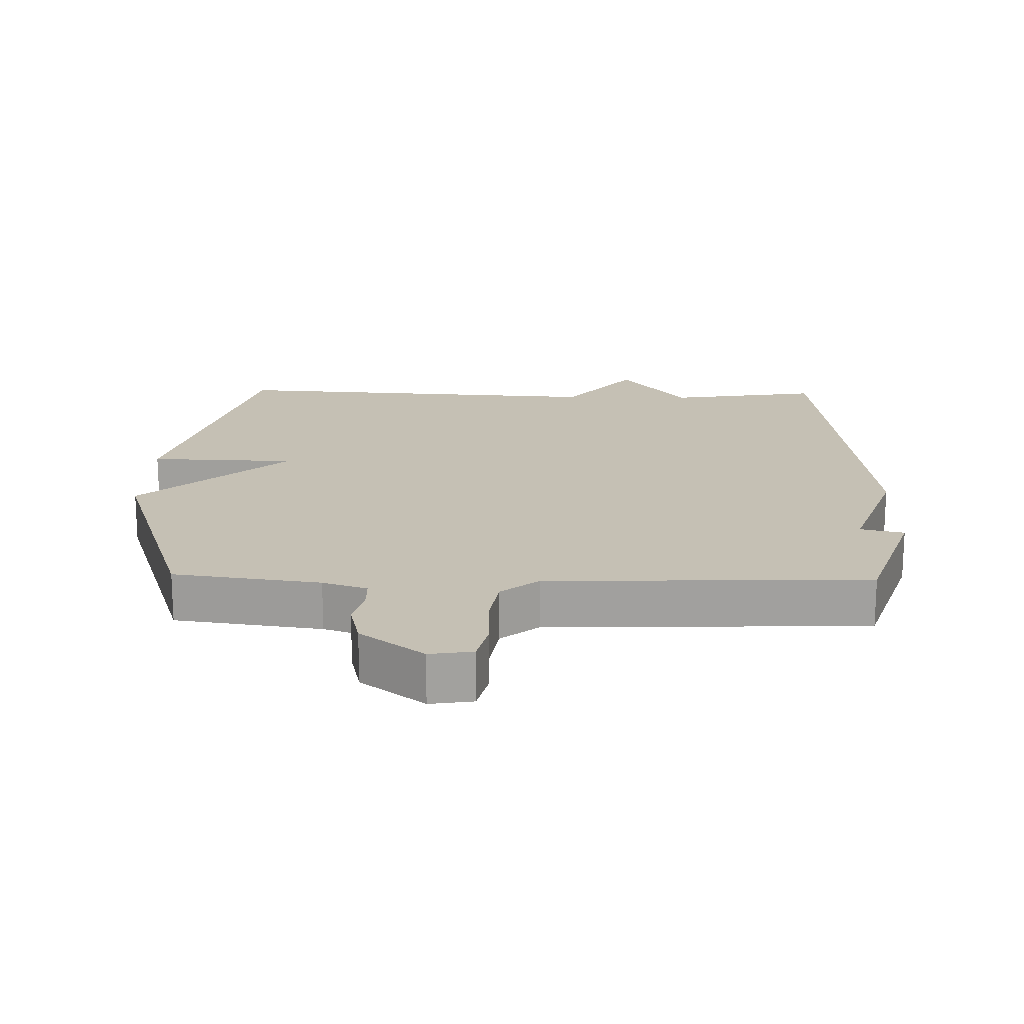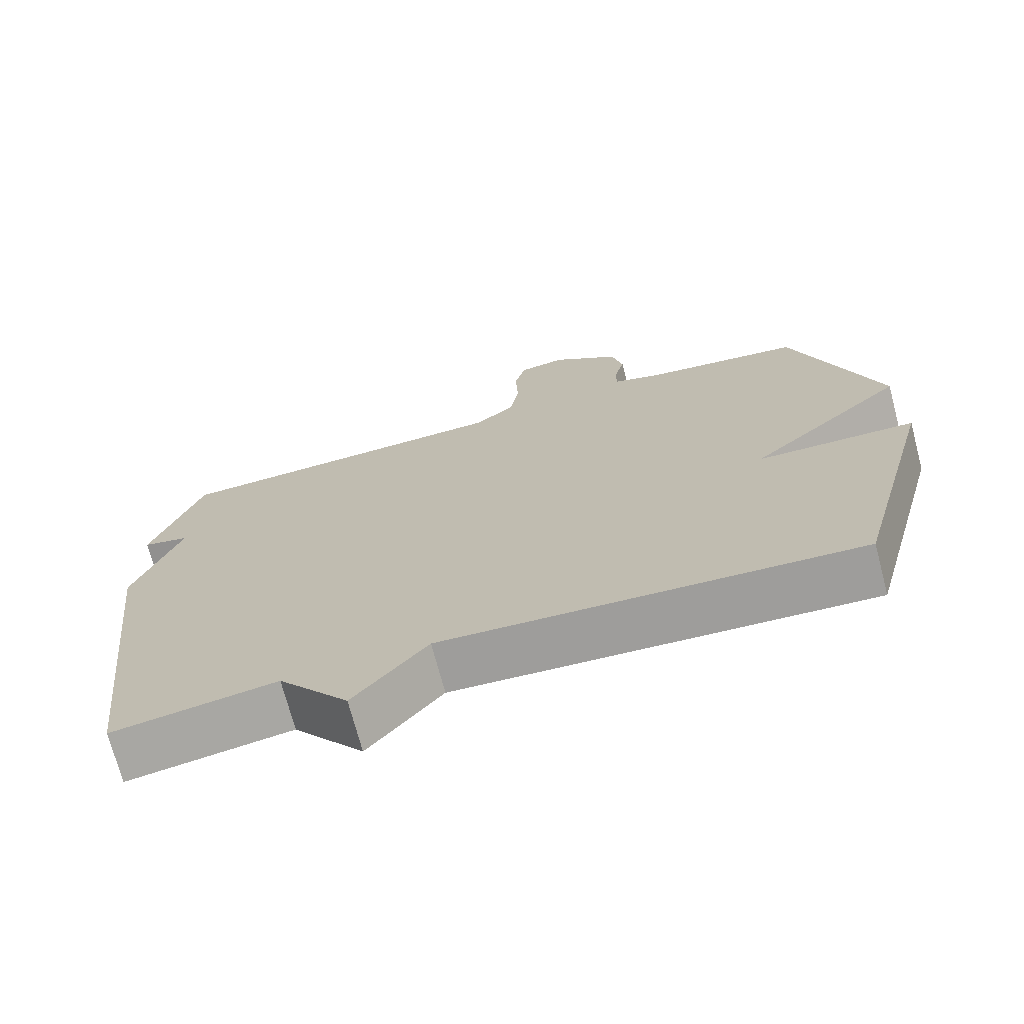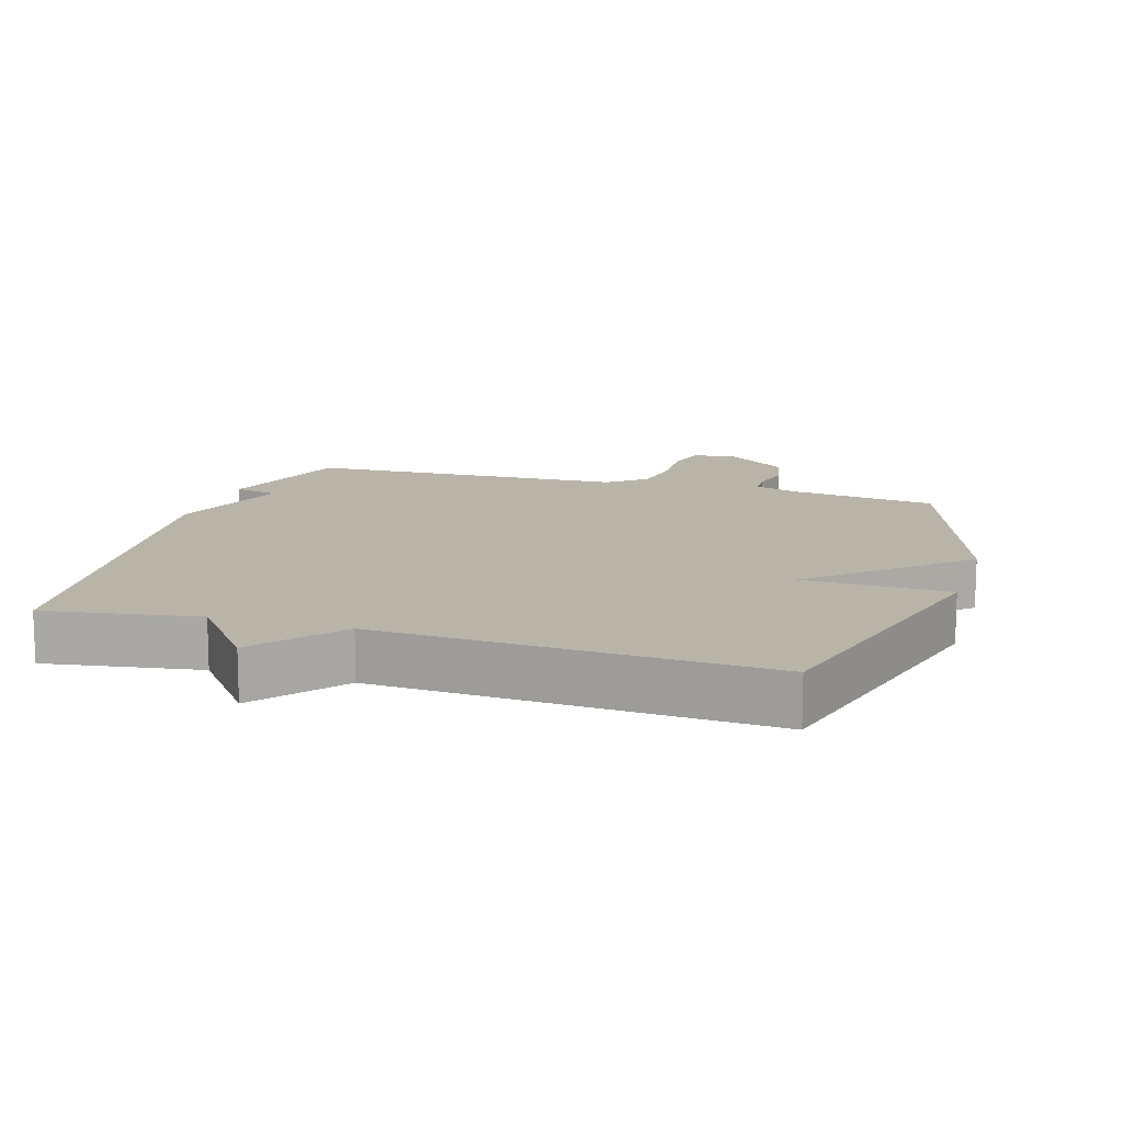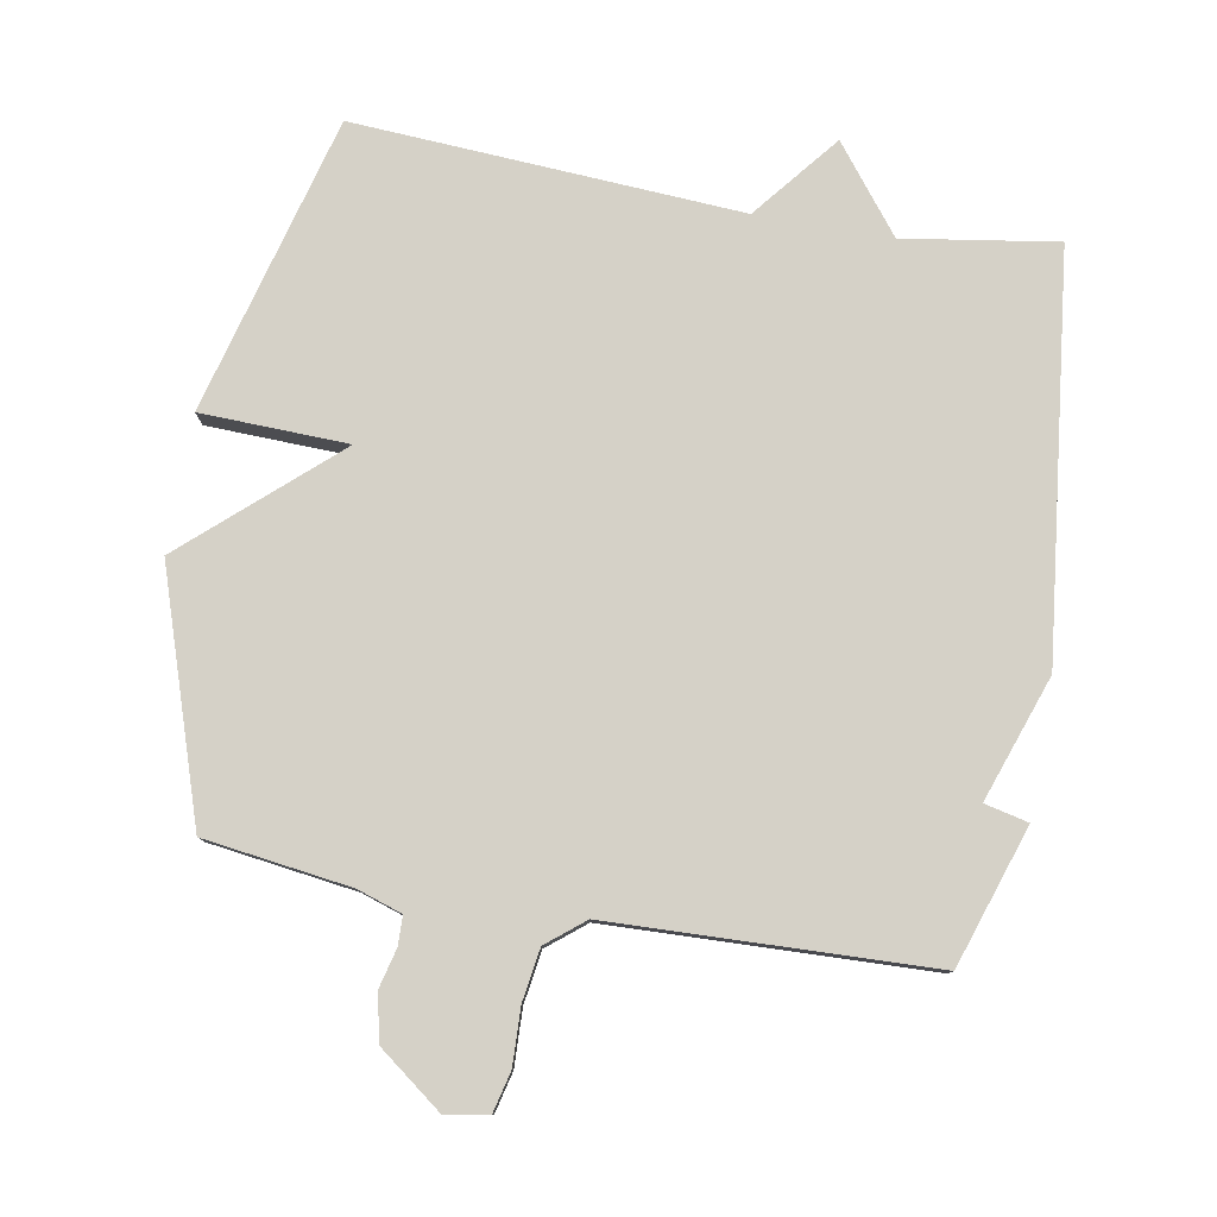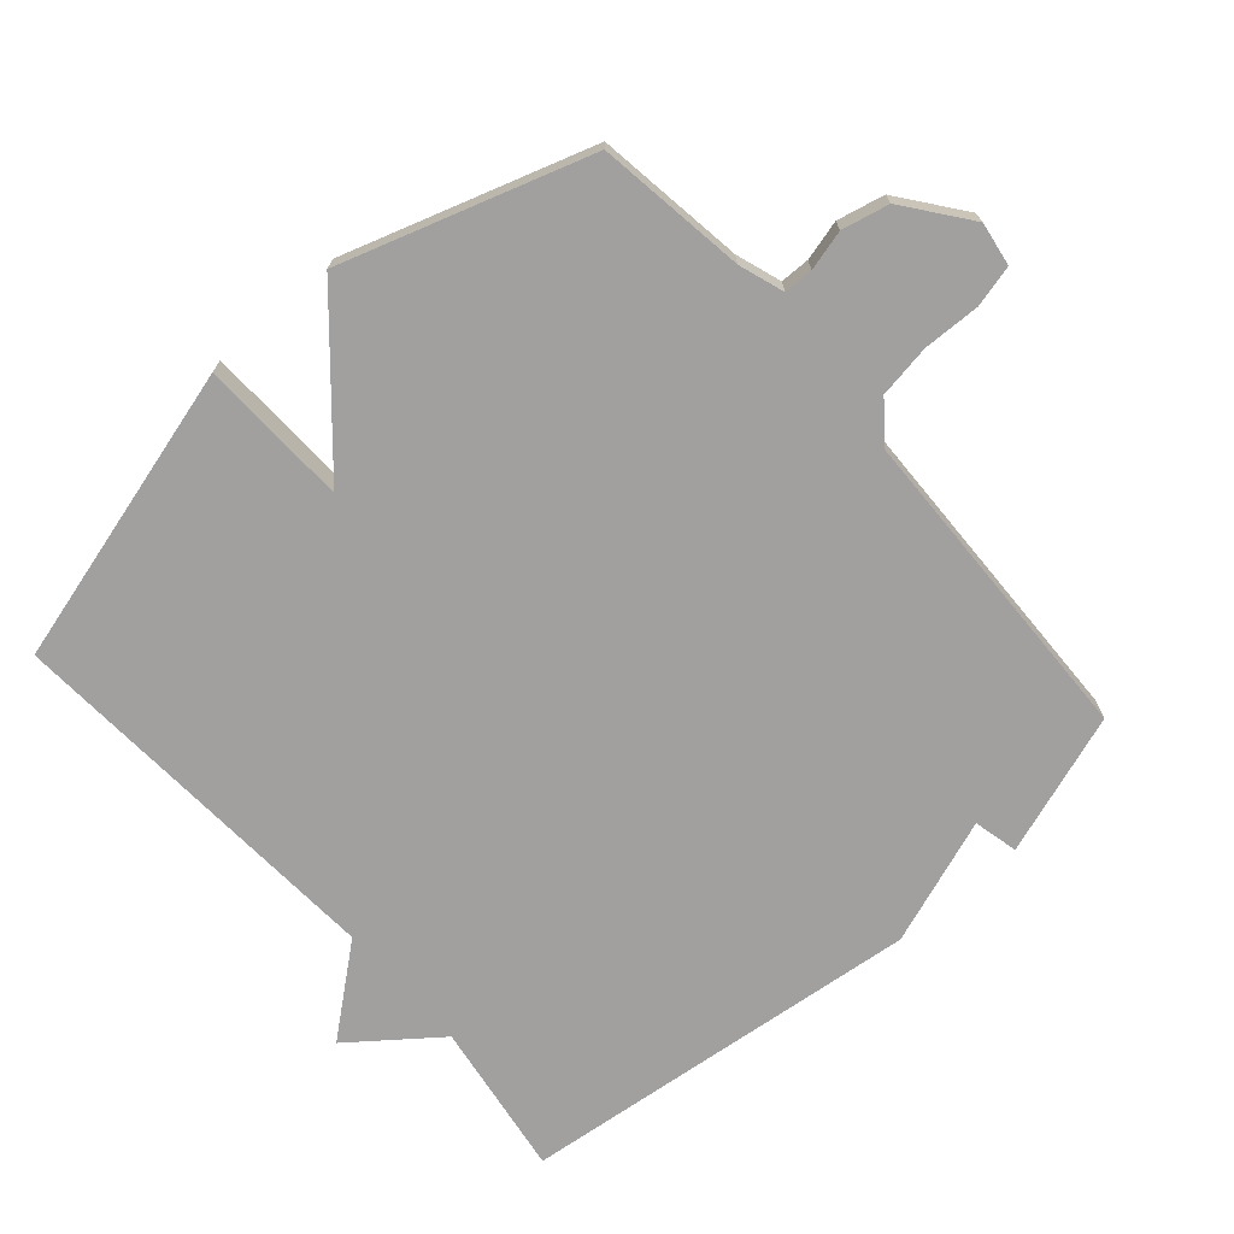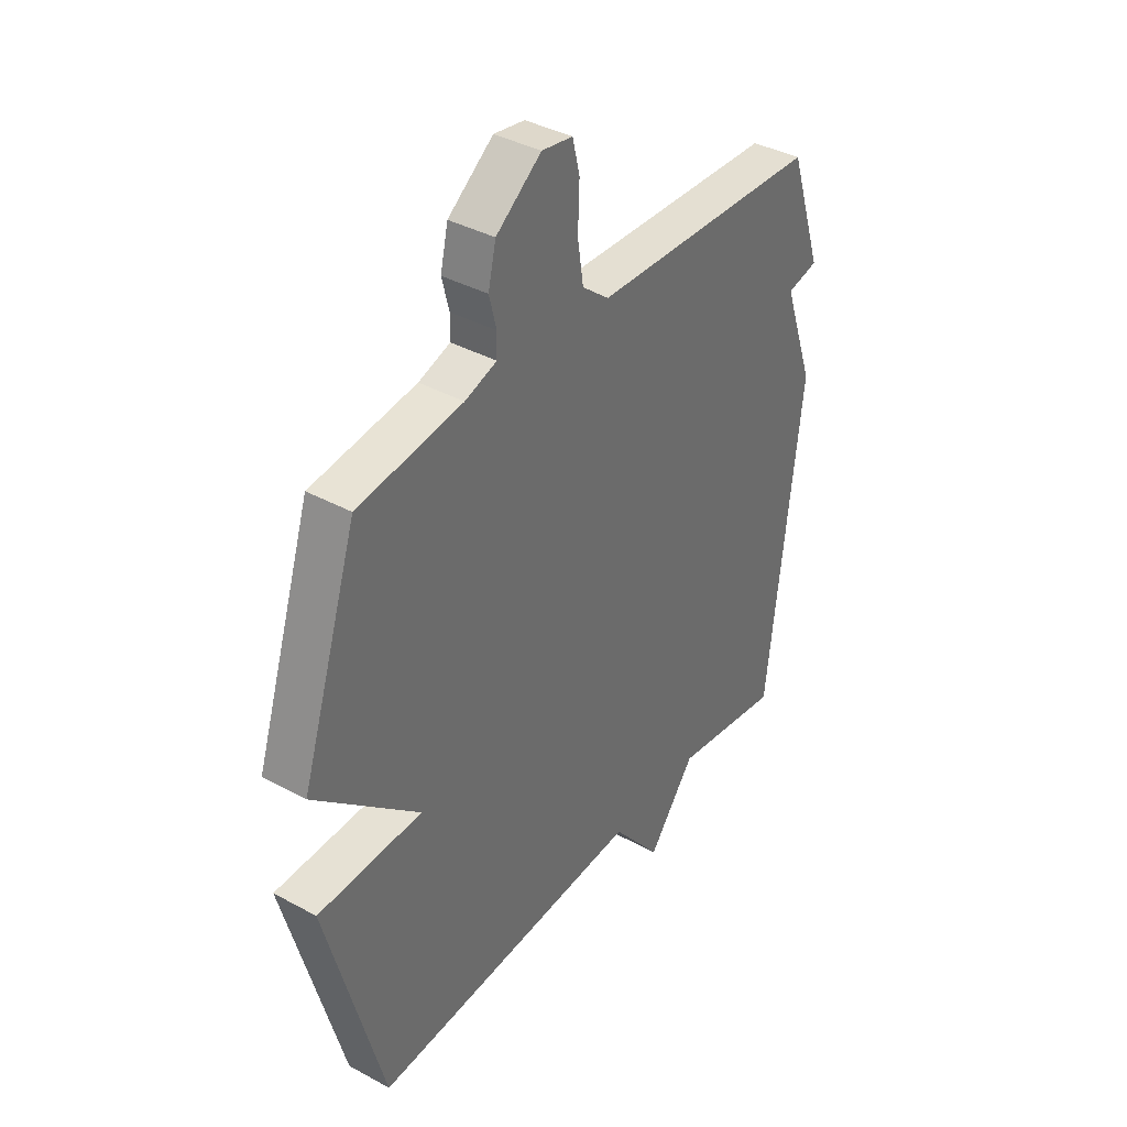
<metadata>
{"format":"obj","ext":"obj","renderer":"f3d","projection":"perspective","resolution":1024,"background":"white","views":[{"elev":18.3,"azim":1.3,"up":"+Y"},{"elev":-71.9,"azim":-165.2,"up":"+Z"},{"elev":13.2,"azim":-163.2,"up":"+Y"},{"elev":79.5,"azim":10.0,"up":"+Y"},{"elev":-71.8,"azim":-48.6,"up":"+Y"},{"elev":38.2,"azim":-55.3,"up":"+Z"}]}
</metadata>
<code>
v -0.5 0.07 0.5
v -0.282 0.07 0.53
v -0.216 0.07 0.552
v -0.215 0.07 0.595
v -0.23 0.07 0.654
v -0.214 0.07 0.723
v -0.12 0.07 0.794
v -0.056 0.07 0.784
v -0.041 0.07 0.723
v -0.044 0.07 0.639
v -0.032 0.07 0.561
v 0.024 0.07 0.516
v 0.5 0.07 0.5
v 0.569 0.07 0.293
v 0.504 0.07 0.278
v 0.569 0.07 0.093
v 0.5 0.07 -0.5
v 0.273 0.07 -0.465
v 0.175 0.07 -0.591
v 0.073 0.07 -0.465
v -0.5 0.07 -0.5
v -0.618 0.07 -0.06
v -0.4 0.07 -0.053
v -0.618 0.07 0.14
v -0.5 0 0.5
v -0.282 0 0.53
v -0.216 0 0.552
v -0.215 0 0.595
v -0.23 0 0.654
v -0.214 0 0.723
v -0.12 0 0.794
v -0.056 0 0.784
v -0.041 0 0.723
v -0.044 0 0.639
v -0.032 0 0.561
v 0.024 0 0.516
v 0.5 0 0.5
v 0.569 0 0.293
v 0.504 0 0.278
v 0.569 0 0.093
v 0.5 0 -0.5
v 0.273 0 -0.465
v 0.175 0 -0.591
v 0.073 0 -0.465
v -0.5 0 -0.5
v -0.618 0 -0.06
v -0.4 0 -0.053
v -0.618 0 0.14
f 23 24 1 2
f 20 21 22 23
f 20 23 2 3
f 20 3 4
f 19 20 4
f 18 19 4
f 17 18 4
f 16 17 4
f 15 16 4
f 12 13 14 15
f 12 15 4
f 11 12 4 5
f 5 6 7
f 11 5 7
f 10 11 7
f 7 8 9 10
f 26 25 48 47
f 47 46 45 44
f 27 26 47 44
f 28 27 44
f 28 44 43
f 28 43 42
f 28 42 41
f 28 41 40
f 28 40 39
f 39 38 37 36
f 28 39 36
f 29 28 36 35
f 31 30 29
f 31 29 35
f 31 35 34
f 34 33 32 31
f 1 25 26 2
f 2 26 27 3
f 3 27 28 4
f 4 28 29 5
f 5 29 30 6
f 6 30 31 7
f 7 31 32 8
f 8 32 33 9
f 9 33 34 10
f 10 34 35 11
f 11 35 36 12
f 12 36 37 13
f 13 37 38 14
f 14 38 39 15
f 15 39 40 16
f 16 40 41 17
f 17 41 42 18
f 18 42 43 19
f 19 43 44 20
f 20 44 45 21
f 21 45 46 22
f 22 46 47 23
f 23 47 48 24
f 24 48 25 1

</code>
